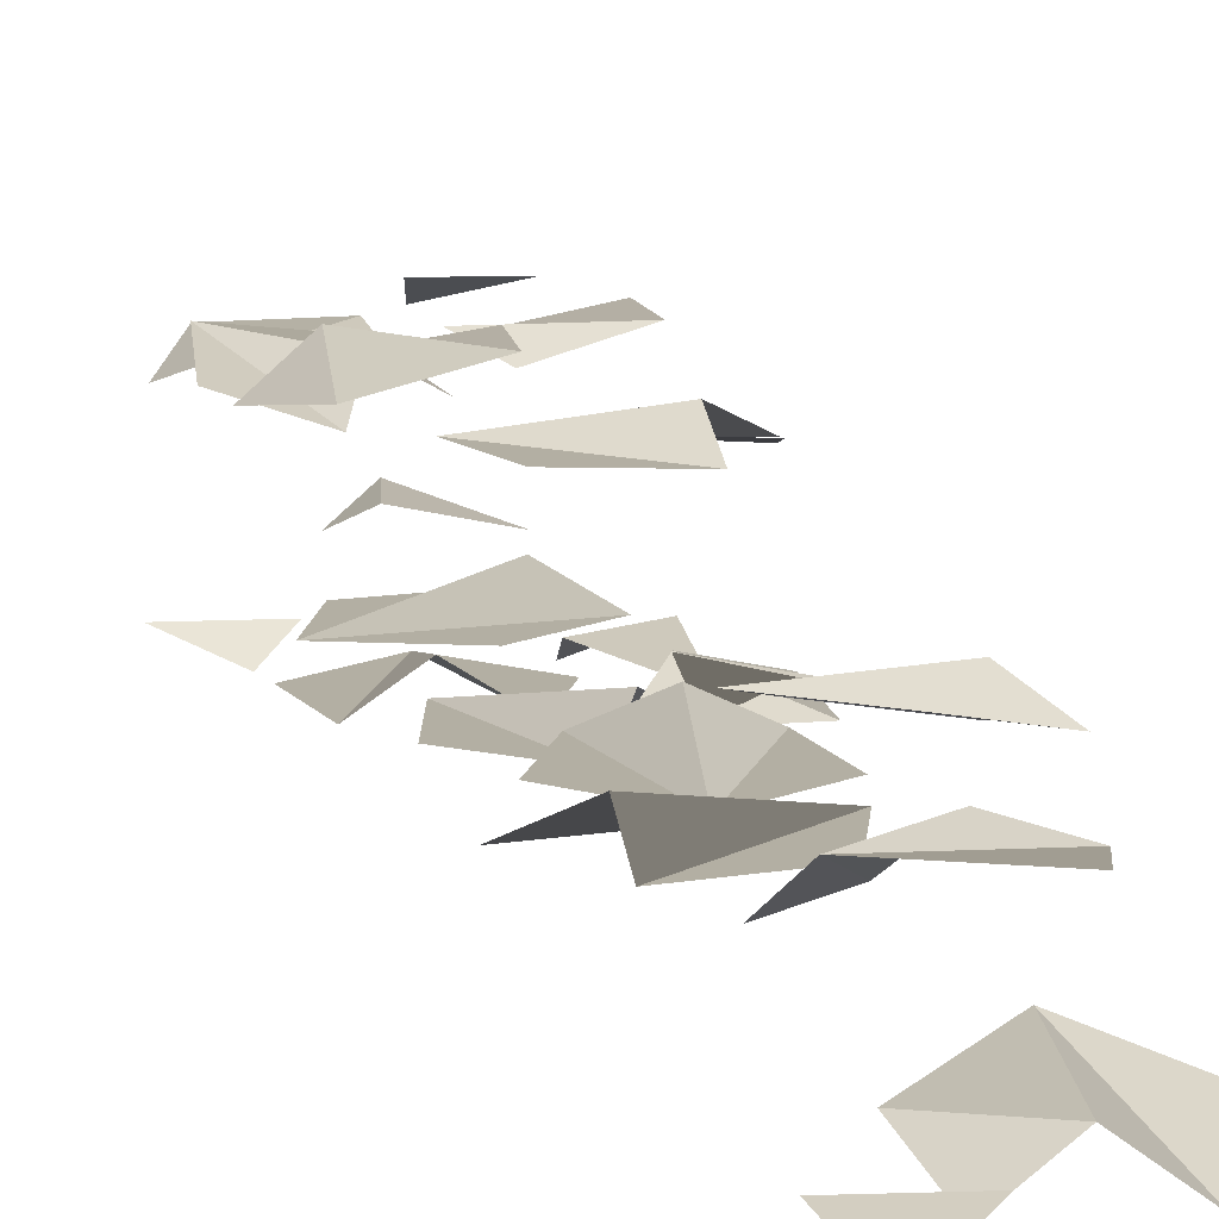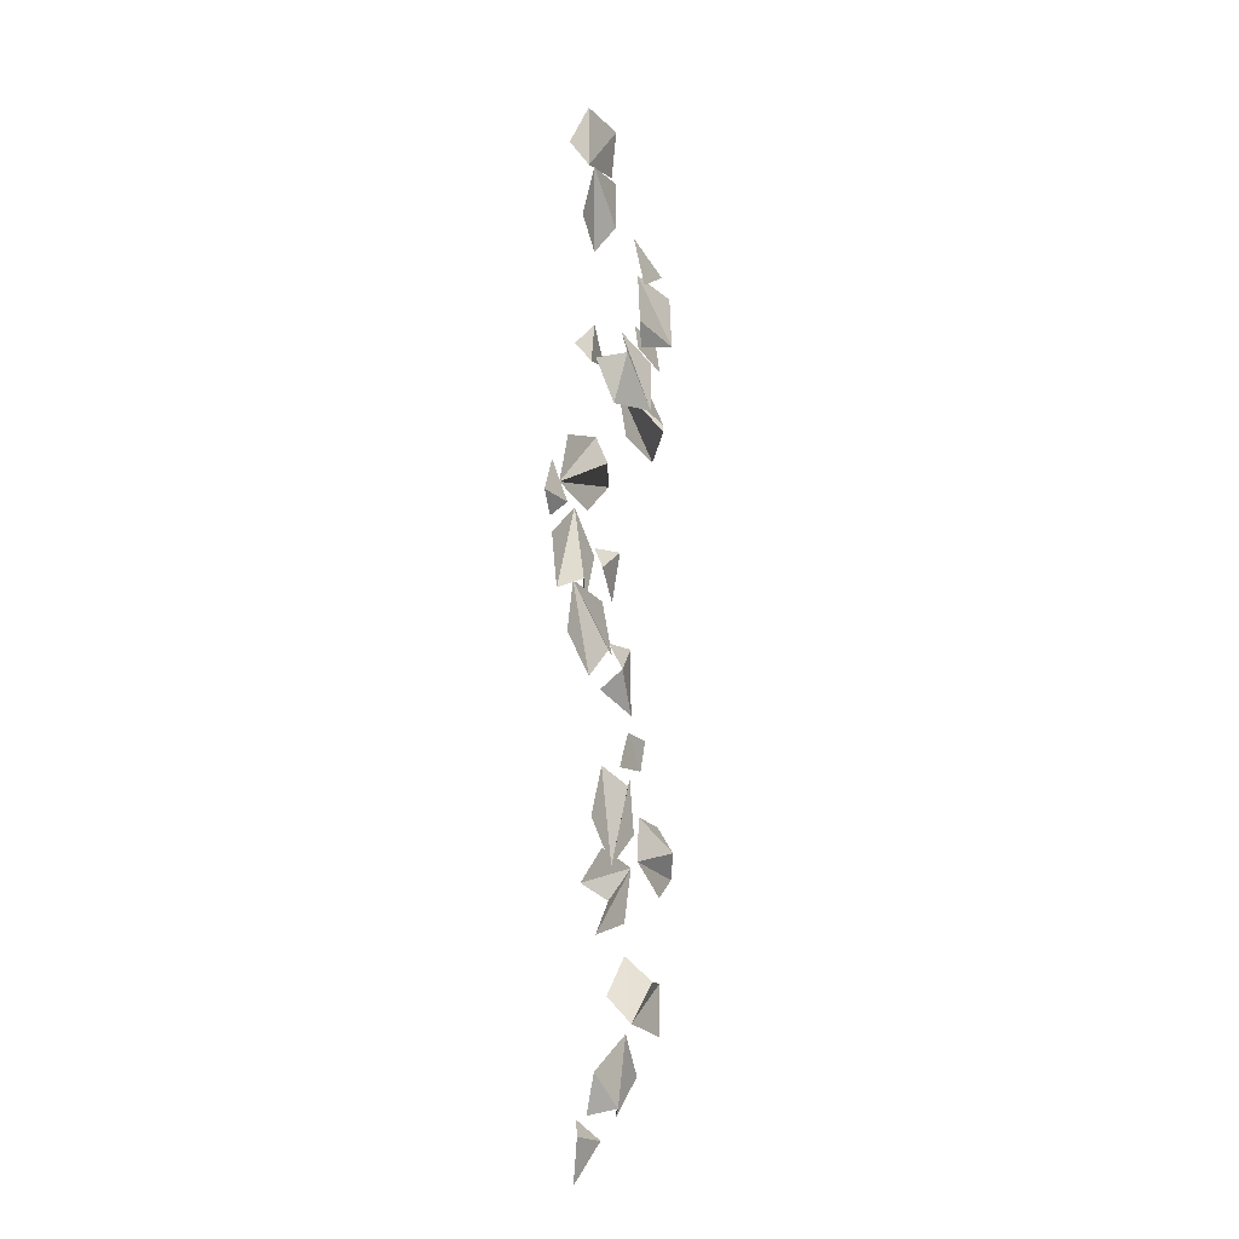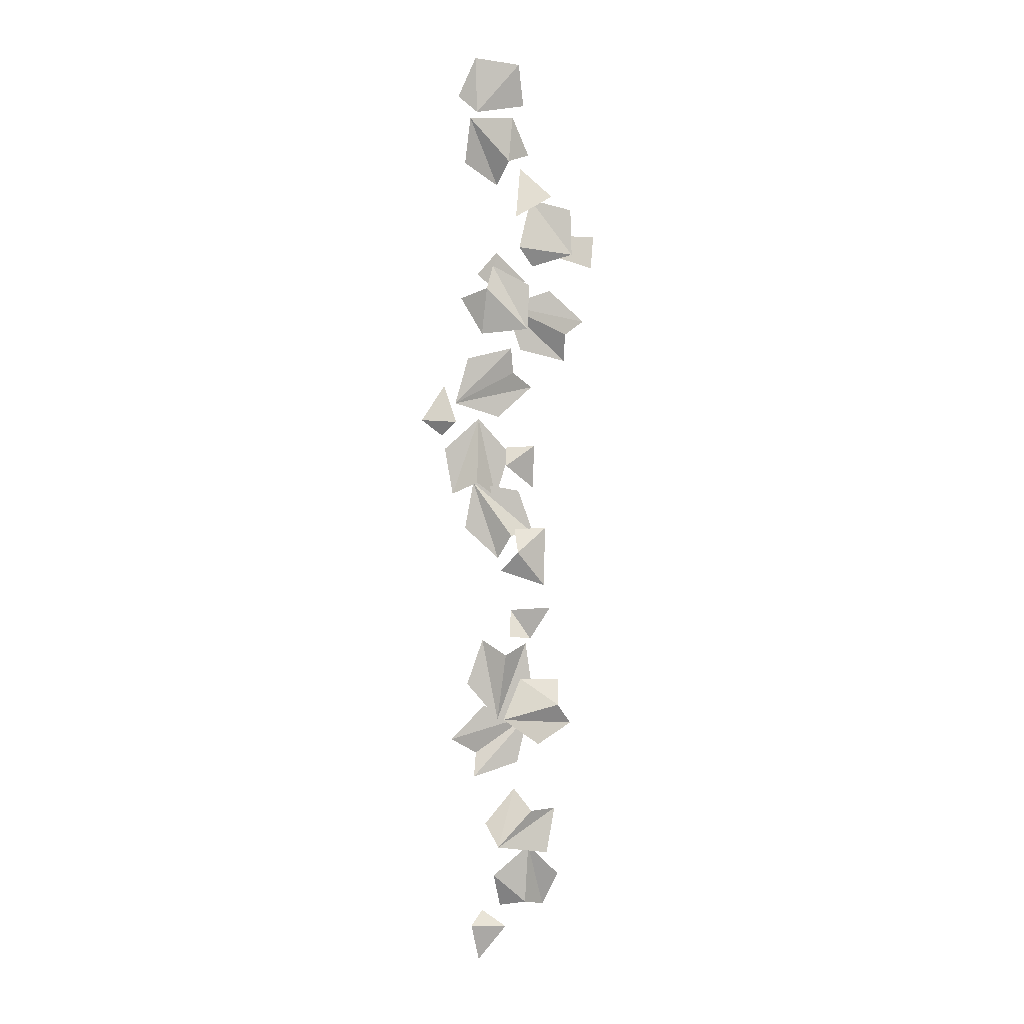
<metadata>
{"format":"obj","ext":"obj","renderer":"f3d","projection":"perspective","resolution":1024,"background":"white","views":[{"elev":11.1,"azim":-9.5,"up":"+Z"},{"elev":-14.6,"azim":-59.1,"up":"+Y"},{"elev":0.8,"azim":-13.0,"up":"+Y"}]}
</metadata>
<code>
v 3.071 -98.17 15.71
v 33.73 -101 15.71
v 17.31 -114.7 15.71
v 20 -84.97 21.31
v 10.21 -78.15 15.71
v 30.65 -80.02 15.71
v 26.59 -135 15.71
v 10.77 -108.6 15.71
v 31.56 -113.8 15.71
v 5.936 -129.2 21.31
v 6.207 -141.1 15.71
v -4.338 -123.5 15.71
v 26.76 -95.72 21.9
v 34.11 -125.5 26.37
v 17.73 -113.9 26.68
v 43.18 -107.6 27.28
v 50.24 -116.6 22.24
v 45.34 -96.75 19.26
v 23.31 -76.73 15.71
v 42.33 -63.58 15.71
v 31.85 -77.47 19.79
v 22.63 -64.12 19.79
v 41.49 -26.71 9.798
v 27.32 -37.92 14.58
v 20.5 -46.58 8.667
v 27.03 -27.11 8.653
v 40.65 -53.33 10.46
v 29.93 -9.242 3.922
v 4.467 -26.55 3.922
v 8.415 -5.499 3.922
v 25.25 -30.2 9.517
v 37.14 -29.24 3.922
v 20.17 -40.78 3.922
v 11.25 -162.7 17.35
v 38.72 -176.1 23.75
v 15.64 -172.5 25.13
v 31.2 -156.4 25.01
v 43.11 -156 21.12
v 24.8 -147.1 16.85
v 47.92 -189.5 8.497
v 17.14 -189 8.497
v 32.65 -174.8 12.69
v 31.76 -201.6 9.974
v 21.34 -204.2 2.815
v 41.86 -204.6 2.815
v 23.96 11.01 3.922
v 37.18 -7.955 3.922
v 36.45 11.66 8
v 23.22 2.444 8
v 12.53 -205.8 3.922
v 10.89 -228.9 3.922
v 6.607 -212 8
v 22.79 -213.2 8
v 41.96 83.53 15.71
v 28.17 56 15.71
v 21.35 76.31 15.71
v 48.09 62.95 21.31
v 58.01 69.58 15.71
v 48.81 51.23 15.71
v 32.89 94.1 19.91
v 50.5 99.52 23.98
v 25.91 102.3 23.5
v 32.23 124.9 18.9
v 50.06 120 23.31
v 8.7 62.56 21.9
v 29.87 84.75 26.37
v 28.89 64.71 26.68
v 9.861 82.77 27.28
v 13.7 93.58 22.24
v -0.4147 78.79 19.26
v 40.6 125.6 25.17
v 23.51 115.7 26.99
v 27.03 138.7 20.17
v 6.151 52.59 2.693
v 20.64 25.42 2.693
v 0.1328 31.59 2.693
v 26.49 45.7 8.288
v 26.81 57.62 2.693
v 36.47 39.51 2.693
v 25.87 8.26 2.693
v -4.861 10.22 2.693
v 11.17 24.42 2.693
v 9.313 -5.417 8.288
v 19.29 -11.96 2.693
v -1.196 -10.65 2.693
v -6.156 16.36 2.693
v -5.173 39.46 2.693
v -0.3729 22.73 6.771
v -16.48 23.42 6.771
v 46.68 110.2 9.09
v 45.36 100.2 11.23
v 65.25 110.2 7.794
v 63.26 95.17 11.01
v 25.13 163.6 12.72
v 3.148 142.1 10.8
v 23.14 143.2 13.93
v 19.16 133 6.438
v 33.81 147.4 7.72
v 4.745 161.9 15.19
v 1.033 173.7 5.881
v 31.64 170.3 6.887
v 8.994 166 10.03
v 8.146 190.7 10.29
v 28.55 188.5 10.96
v 10.79 91.94 2.693
v 33.69 88.82 2.693
v 16.59 85.59 6.771
v 18.77 101.6 6.771
f 3 2 6
f 3 6 4
f 4 5 3
f 1 3 5
f 9 8 12
f 9 12 10
f 10 11 9
f 7 9 11
f 18 13 16
f 17 16 15
f 14 17 15
f 16 13 15
f 21 20 22
f 19 21 22
f 27 23 24
f 23 26 24
f 24 25 27
f 30 29 33
f 30 33 31
f 31 32 30
f 28 30 32
f 38 37 36
f 35 38 36
f 39 34 36
f 37 39 36
f 41 44 43
f 41 43 42
f 45 40 42
f 43 45 42
f 49 47 48
f 46 49 48
f 52 51 53
f 50 52 53
f 56 55 59
f 56 59 57
f 57 58 56
f 54 56 58
f 60 61 62
f 61 64 63
f 61 63 62
f 70 65 68
f 69 68 67
f 66 69 67
f 68 65 67
f 71 73 72
f 76 75 79
f 76 79 77
f 77 78 76
f 74 76 78
f 82 81 85
f 82 85 83
f 83 84 82
f 80 82 84
f 88 87 89
f 86 88 89
f 91 93 92
f 92 90 91
f 98 94 96
f 97 96 99
f 95 97 99
f 96 94 99
f 101 104 102
f 102 104 103
f 100 102 103
f 107 106 108
f 105 107 108

</code>
